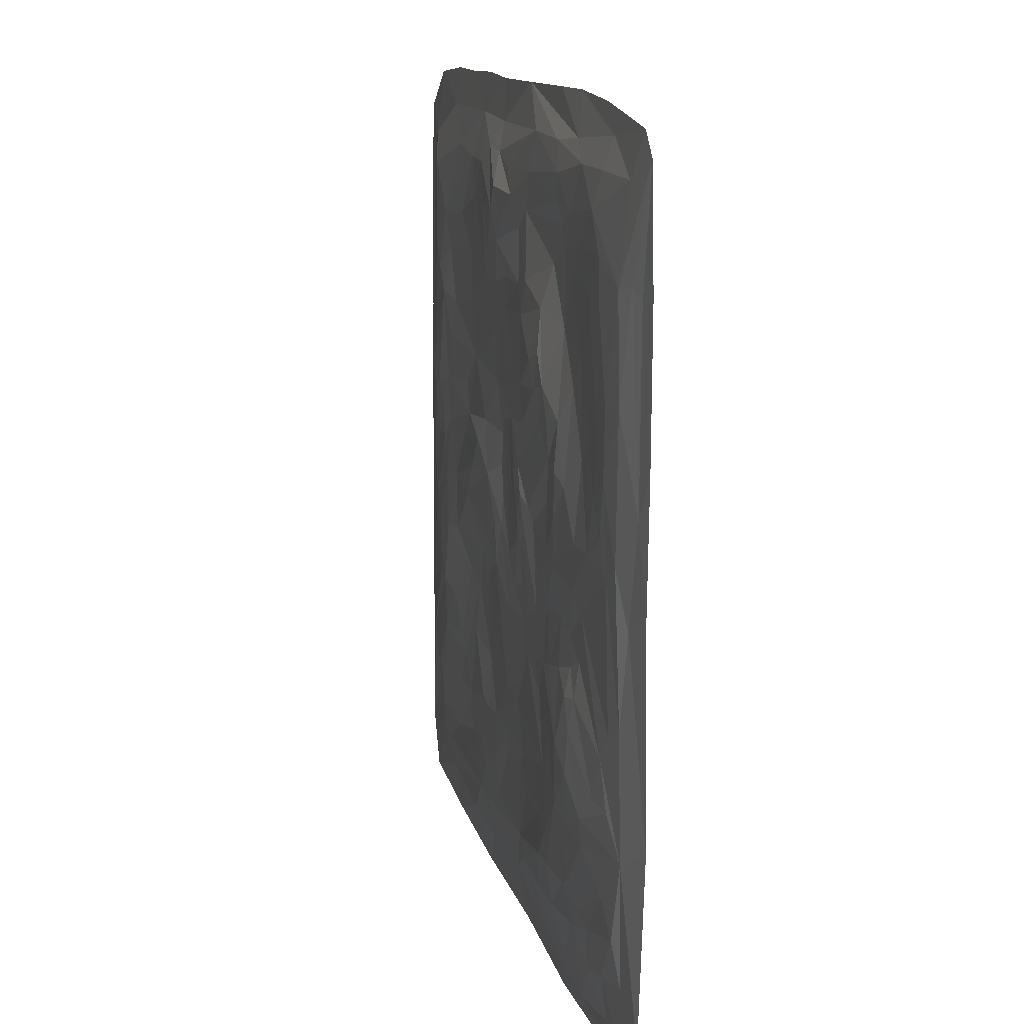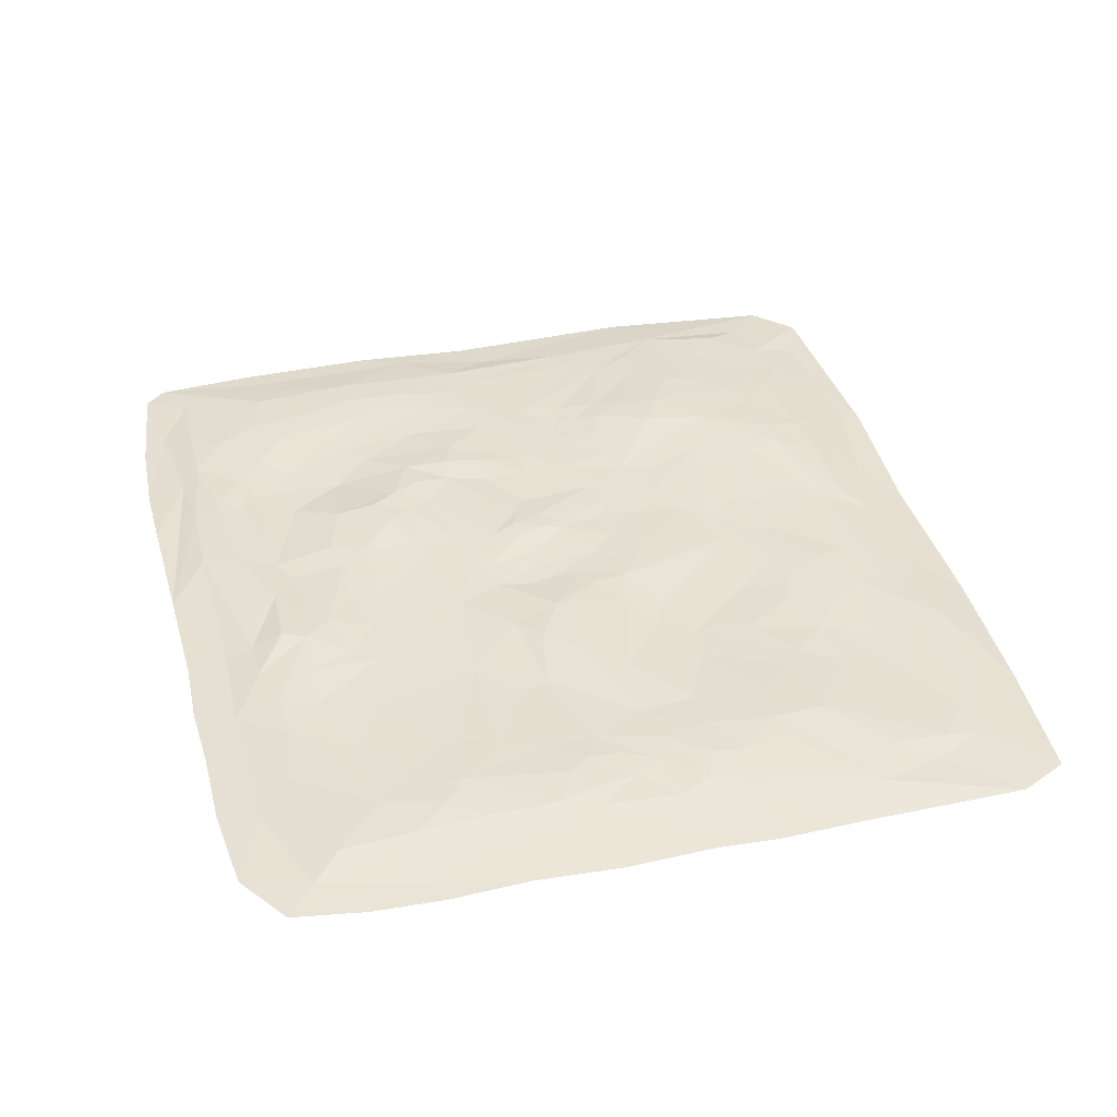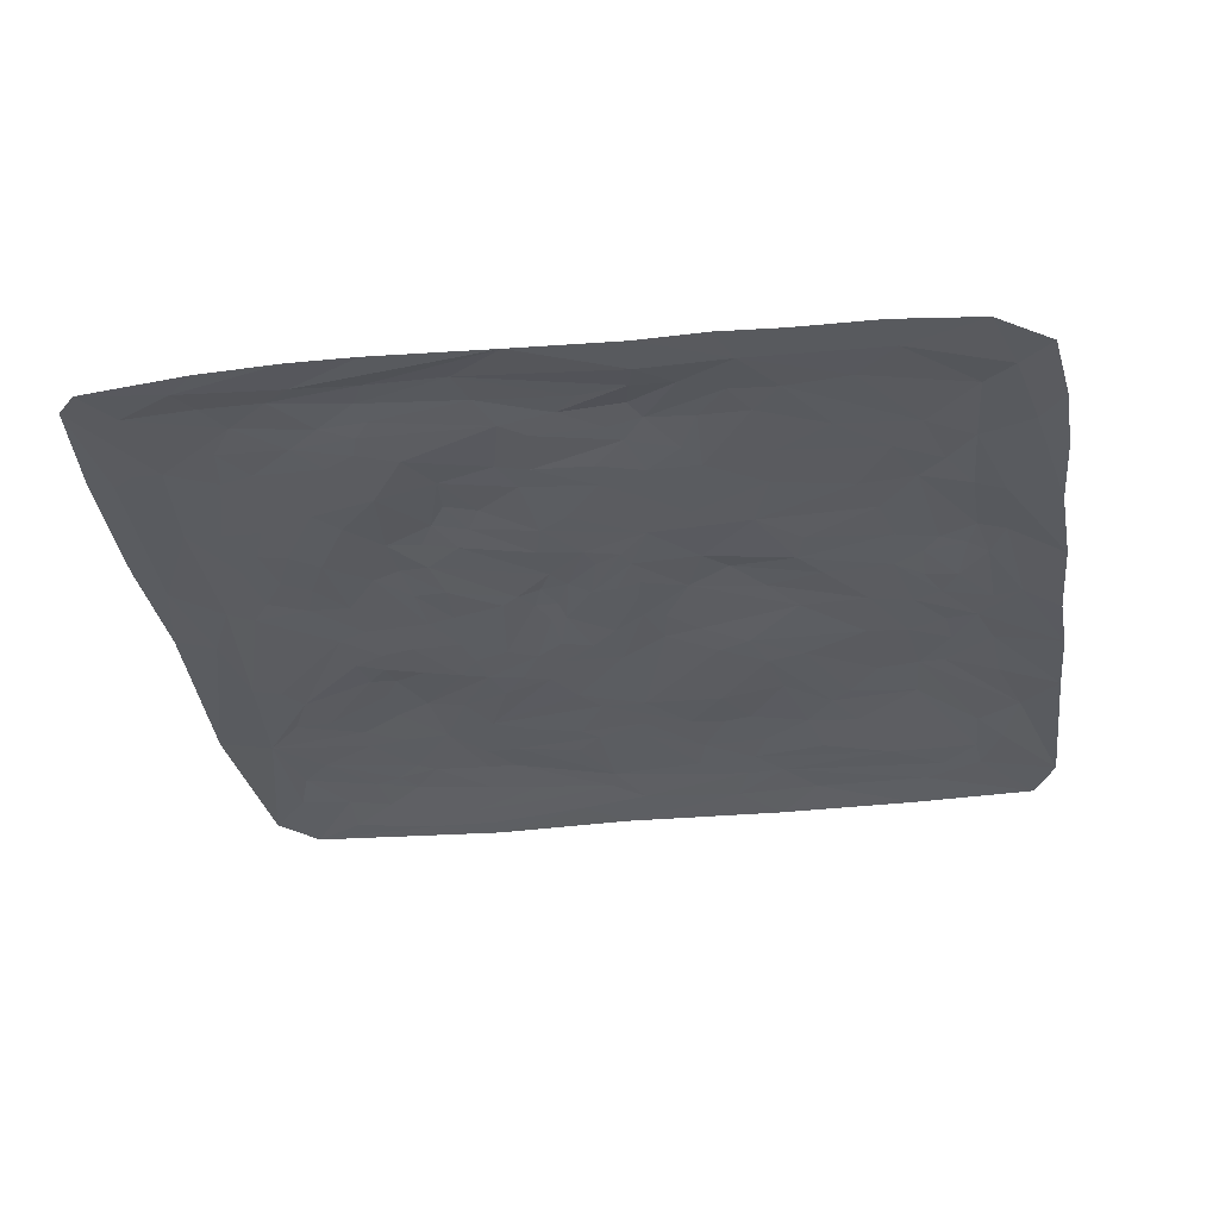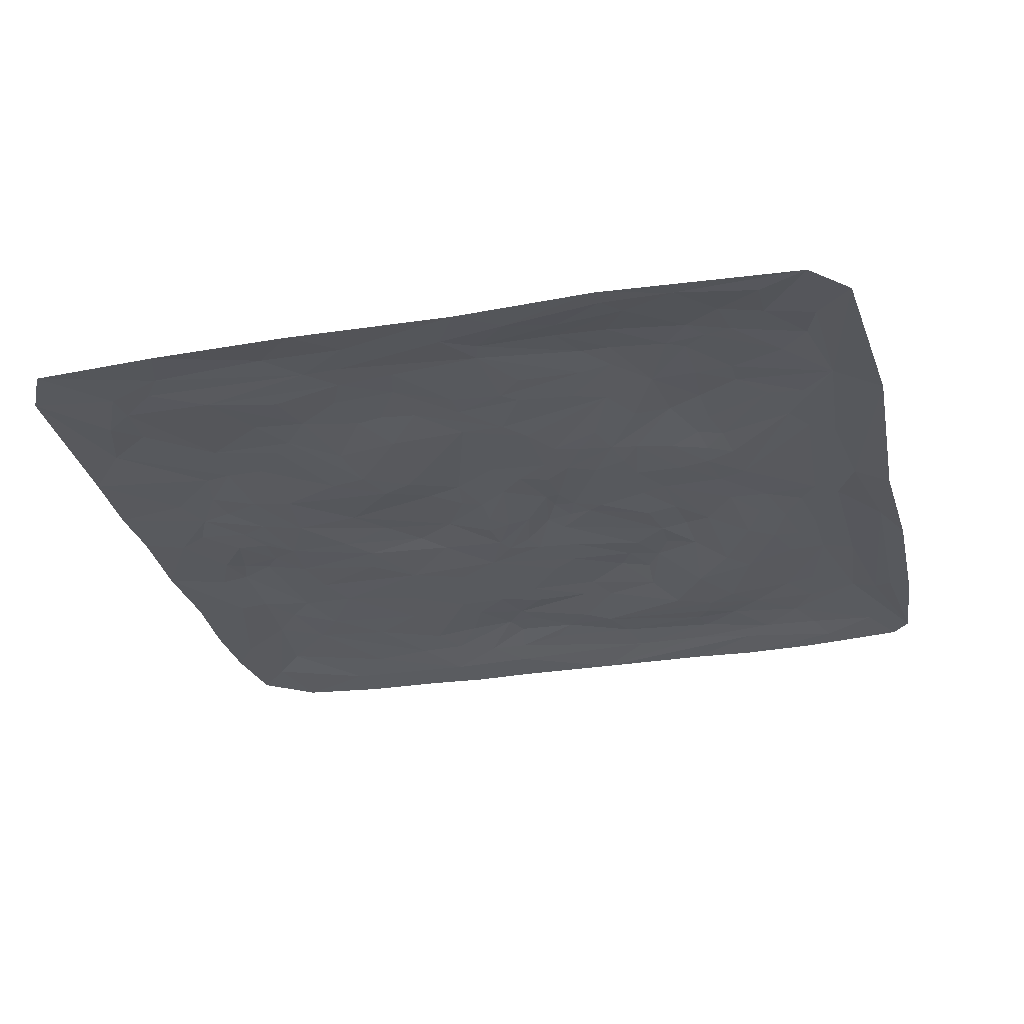
<metadata>
{"format":"obj","ext":"obj","renderer":"f3d","projection":"perspective","resolution":1024,"background":"white","views":[{"elev":12.9,"azim":-102.9,"up":"+Z"},{"elev":38.7,"azim":75.1,"up":"+Y"},{"elev":-34.5,"azim":7.1,"up":"+Y"},{"elev":-30.5,"azim":-167.4,"up":"+Y"}]}
</metadata>
<code>
v -1037 2.084 620.8
v -819.6 26.34 49.91
v -774.1 4.252 -883
v -800.7 25.86 -607.2
v -593.1 26.06 663.6
v -474.7 32.32 -222.8
v -580.8 39.39 -533.6
v -188.4 29.79 773.9
v -393.3 38.54 -687
v -52.19 30.43 352.5
v 25.8 27.01 -508.1
v 1.749 29.94 -97.06
v 593.1 27.75 -33.97
v 540.2 22.49 615.6
v 709.3 9.696 -830
v 755.3 37.45 172.1
v 1024 0 512.1
v 1027 0 -80.37
v 1037 0 -226.4
v 718.7 34.74 126.2
v 836 25.6 537.4
v 711.9 32.95 405.1
v 354.3 27.63 297
v 347.7 20.67 -257.3
v 319.1 26.23 -616.2
v 330.9 20.85 755.7
v 152.8 38.82 664.2
v -68 0 -941.4
v 116.1 29.08 276.5
v -129 29.06 -134.6
v -120.8 38.02 134.3
v -266.8 32.78 -507
v -313.7 41.71 409.6
v -386 39.21 278.9
v -360.9 31.06 101.2
v -618.9 23.7 243
v -482.7 30.32 -116.9
v 863.4 25.46 119.6
v 873.9 23.51 -52.28
v 839.9 21.6 -579.2
v 760.9 33.79 -320.1
v 582.2 28.67 395.9
v 693.4 31.07 -58.65
v 435 23.12 -236.6
v 285.8 40.21 114.5
v 198.6 32.53 -116.2
v 32.95 29.3 526.4
v 468.7 0 950.5
v 8.212 31.8 -213.2
v 27.73 25.33 -566.6
v -76.25 22.4 -734.8
v 137.1 20.25 791.5
v -115.4 31.95 308.9
v -116.7 39.92 14.21
v -322.2 29.14 -256.2
v -178.5 34.96 543
v -349.8 36.54 -478.1
v -366.5 31.2 -114.4
v -587.7 30.07 -749.1
v -463.6 34.33 292.1
v -516.9 34.49 165
v -628.2 30.72 -699.1
v -753.5 28.16 292.4
v -866 22.54 -671.2
v -689 31.17 68.32
v -894.7 10.96 -760.7
v -977.3 3.08 915.3
v -747.9 20.72 823.4
v -1027 0 -432.5
v -1016 1.627 23.82
v -929.8 11.42 -28.96
v -983.2 9.392 198.9
v -984.5 7.123 604.2
v -1021 2.656 866.3
v -784.7 7.23 890.3
v -941.3 14.23 627.9
v -893.3 24.38 394.7
v -722.7 3.631 949.9
v -912.3 18.4 -497.5
v -787.9 27.11 -320.1
v -727.4 28.67 186.1
v -813.5 29.19 380.3
v -766.9 29.48 561.2
v -890.2 1.1e-05 -940.4
v -982.3 1.1e-05 -849.8
v -627.6 28.8 -169.1
v -556.4 29.03 -134.8
v -576.9 32.42 -34.14
v -604.8 23.18 823.8
v -672.8 36.2 -545.5
v -674.4 38.75 -483.6
v -592.5 32.22 65.97
v -425.6 34.64 -23.67
v -661.8 28.24 149.5
v -686.6 24.69 285.9
v -529.6 19.78 596.9
v -692 28.96 583
v -398.9 21.85 856.3
v -582.4 4.803 -915.3
v -407 0 -961.3
v -671.8 19.14 -811.5
v -495.6 46.43 -380.3
v -576.3 45 -423.4
v -471.6 41.75 -525.4
v -550.4 40.23 -264
v -386 34.85 198.5
v -453.8 39.68 187.1
v -529.3 35.7 -676.5
v -573.7 36.41 -653.5
v -343.1 29 -184.2
v -386.2 31.11 -244.4
v -242.1 32.22 31.66
v -363.6 34.03 -4.234
v -205.4 35.67 57.56
v -272.1 39.12 324.9
v -351.6 40.76 346.2
v -304.1 34.8 264
v -367.9 19.46 602.5
v -309.5 33.94 502.3
v -148.6 26.47 687.8
v -405.9 37.98 -387.2
v -134.7 32.42 228.3
v -411.6 4.895 -913.3
v -276.2 26.21 -781.6
v -401.3 28.77 -774
v -153.2 26.26 -613.7
v -133.5 28.52 -209.5
v -192.9 29.03 -182.3
v -241.4 28.11 -268.6
v -149.2 40.27 74.43
v -104.5 33.06 526
v 27.5 26.23 764.7
v -217.4 21.66 861
v -323.7 38.33 -687.1
v -68.58 26.95 -416.2
v -33.62 31.09 62.42
v 316.5 0 956.9
v -120.3 27.2 -361.1
v 36.61 26.92 -414.3
v -55.99 29.4 -154.5
v 188 38.57 51.56
v 82.31 27.19 92.92
v 108.4 29.22 416.6
v 34.53 29.84 457.7
v -9.599 10.28 -835.8
v 125.1 34.27 -56.44
v 73.81 30.83 -42.2
v 115 34.18 -142
v 69.86 27.8 166.6
v 222 29.38 565.9
v 71.69 35.12 645.8
v 104.6 35.51 598.4
v 234.2 19.38 790.8
v 123.8 38.23 717
v 144 22.78 -710.3
v 162.4 26.79 -630.6
v 224 28.4 -524.2
v 137.9 27.91 -516
v 222.3 21.19 -408.3
v 227.9 33.76 169.7
v 457.5 18.03 -653.6
v 307.4 22.86 -169.6
v 236.7 23.26 -199.8
v 363.3 37.5 32.46
v 397.4 27.33 428.6
v 220.8 28.99 341.6
v 260.2 27.76 504.1
v 442.6 16.68 755.3
v 489.4 27.66 -460.7
v 582.9 27.36 -168
v 652.1 29.94 89.4
v 590.5 14.16 775.5
v 681.3 5.71 863
v 228.6 10.85 -855
v 351.9 19.76 -761.3
v 624.9 13.57 -695.6
v 547.3 25.55 -553.3
v 677.8 31.72 -179
v 766.1 32.41 -144.8
v 771.7 30.36 461.6
v 725.7 24.98 598.6
v 660.6 25.63 520.7
v 694.5 34.06 -447.9
v 888.1 20 -359.3
v 941.6 15.45 -508.7
v 720.3 30.71 43.31
v 844.8 21.15 713
v 861 0 933.4
v 677 1.1e-05 -934.4
v 433.3 15.62 -847.2
v 752 12.22 -766.9
v 837.9 34.71 213.6
v 836.7 14.54 -691.6
v 1034 0 -803.7
v 1034 0 -406.8
v 875.2 23.89 -221.1
v 939.1 12.62 -24.23
v 1032 1.1e-05 127.8
v 901.6 21.6 206.5
v 1018 0 329
v 898.6 13.96 359.3
v 913.5 6.89 779.7
v 845.3 9.885 -766.5
v 1016 0 680.5
v -1037 3.673 301.6
v -832.9 23.45 -260.7
v -878.6 23.59 616.7
v -753.9 28.28 663.5
v -262.3 29.49 -154.3
v -170.2 38.37 15.66
v -290.6 16.04 -835.4
v -83.43 39.03 90.76
v 50.14 28.29 203.6
v -104.5 35.35 -37.83
v 660.1 0 951.7
v 418.2 25.17 539.6
v 287 28.18 -510.5
v 779.8 32.14 -225.9
v -896.5 18.64 -232.5
v -878 24.42 86.21
v -911.3 12.11 819
v -775.5 17.71 -782.7
v -611.4 35.64 -251.6
v -564.8 30.7 -196.9
v -599.4 21.28 434.9
v -429.4 29.34 792.3
v -541.4 22.08 379.4
v -450.3 17.34 479.9
v -410.2 25.83 734.3
v -297.7 30.85 -92.8
v -240.2 42.68 385
v -307.9 34.91 -601.7
v -87.75 26.85 646.9
v 151.4 6.01 856.6
v -133.8 27.17 -527.4
v 260.3 19.06 -767.3
v 263.7 30.98 667
v 283.3 23.16 -695.2
v 459.2 26.59 220.2
v 378.8 23.14 678.9
v 533.3 28.44 -423
v 757.6 30.25 -29.23
v 830.5 27.16 372
v 795.5 27.48 35.5
v 817.8 34.06 148.1
v 987.4 0 848.5
v 980 1.1e-05 -914.2
v 160.3 0 949.7
v 900.4 8.898 -644.6
v 656.7 32.87 200.3
v 438.4 26.77 145.1
v 375.3 24.69 -375.7
v 435.2 32.24 -49.56
v -174.4 6.988 -870.9
v -461.7 18.87 636.5
v -689.9 26.58 -717.6
v -438.2 36.14 89.37
v -546.8 15.6 868.8
v -645.2 29.58 -64.07
v -778.3 29.64 107.6
v -832.9 25.77 -418.6
v -530.6 4.605 961.3
v 957.4 4.849 605
v 838.9 27.28 -128.1
v 700.9 36.47 -328.2
v 425.3 26.6 -542.2
v 335.1 0 -945.4
v 605.1 32.74 -336.4
v 626.7 31.88 305.7
v 494.3 27.86 79.91
v 140.7 28.66 499.1
v 70.15 27.94 30.88
v 358.5 5.322 865.8
v 24.92 27.64 72.28
v -94.5 25.48 -558
v -89.82 19.15 -786.9
v -24.25 32.24 709.9
v -9.618 31.21 170
v -32.64 30.76 218.8
v -139.9 35.33 -42.48
v -176.7 27.99 -282.4
v -293.4 29.99 -334.7
v -384.8 39.24 -614.3
v -138.7 36.81 464.3
v -456.3 13.78 -859.3
v -445.5 21.64 689.7
v -94.85 2.687 954.2
v -521.4 27.27 721.3
v -723.5 27.1 382
v -585.9 41.24 -327.5
v -745.2 31.63 -418.1
v -378.4 6.866 959.7
v -804.8 29.68 237.8
v -701 28.42 745.8
f 207 221 294
f 2 220 293
f 63 82 289
f 5 294 288
f 291 223 290
f 5 288 286
f 258 292 287
f 114 106 31
f 5 286 255
f 9 104 283
f 9 283 134
f 57 282 281
f 212 31 279
f 211 124 276
f 12 136 274
f 212 279 278
f 234 248 273
f 12 274 272
f 166 143 271
f 233 277 151
f 46 141 253
f 13 164 270
f 46 253 162
f 239 269 250
f 236 238 175
f 183 268 265
f 239 250 251
f 218 179 264
f 16 22 192
f 161 266 176
f 185 184 195
f 218 264 196
f 192 243 199
f 234 287 248
f 201 263 200
f 263 21 202
f 18 197 198
f 15 191 203
f 38 245 192
f 38 39 244
f 40 193 183
f 175 176 191
f 173 188 202
f 173 187 172
f 242 186 244
f 20 171 250
f 22 182 180
f 22 42 182
f 178 43 179
f 41 265 218
f 169 241 183
f 176 266 177
f 174 175 190
f 174 236 175
f 267 174 190
f 267 28 174
f 168 273 172
f 44 162 170
f 268 44 178
f 169 266 252
f 25 157 217
f 168 26 273
f 14 240 168
f 42 165 216
f 42 23 165
f 23 29 166
f 44 24 162
f 141 160 45
f 23 160 29
f 50 156 155
f 50 51 275
f 29 149 213
f 46 148 146
f 28 145 174
f 51 145 276
f 147 272 141
f 49 140 12
f 49 138 127
f 28 100 254
f 278 279 213
f 29 53 10
f 274 136 149
f 214 30 280
f 138 135 57
f 11 235 135
f 126 232 275
f 51 134 232
f 133 287 234
f 132 133 52
f 132 8 133
f 132 277 8
f 52 277 132
f 54 130 212
f 54 210 130
f 30 128 280
f 281 129 127
f 285 124 211
f 100 123 254
f 210 114 130
f 55 121 102
f 118 255 120
f 118 228 255
f 118 119 228
f 56 119 118
f 35 114 112
f 209 112 210
f 35 113 257
f 209 230 112
f 55 110 209
f 58 111 37
f 55 111 110
f 104 109 7
f 59 62 108
f 59 101 256
f 35 106 114
f 34 60 116
f 35 107 106
f 290 105 102
f 102 105 6
f 3 101 99
f 101 222 256
f 3 222 101
f 100 99 123
f 133 98 287
f 288 226 229
f 5 96 97
f 36 225 227
f 96 289 97
f 65 94 92
f 65 81 94
f 61 93 92
f 7 90 91
f 62 4 109
f 63 289 95
f 86 259 87
f 290 223 105
f 207 294 208
f 65 2 260
f 291 261 80
f 4 64 79
f 68 75 258
f 82 77 207
f 66 85 79
f 76 74 207
f 72 73 76
f 69 71 219
f 69 70 71
f 80 79 206
f 206 219 2
f 219 79 69
f 206 79 219
f 71 70 72
f 73 205 1
f 205 72 70
f 73 72 205
f 219 220 2
f 220 71 72
f 219 71 220
f 74 73 1
f 76 73 74
f 207 74 221
f 67 221 74
f 221 75 68
f 67 75 221
f 85 69 79
f 76 77 72
f 207 77 76
f 75 78 262
f 78 75 67
f 258 75 262
f 79 64 66
f 259 206 2
f 259 80 206
f 291 80 223
f 293 260 2
f 260 81 65
f 293 81 260
f 83 82 207
f 293 82 63
f 97 208 5
f 208 83 207
f 97 83 208
f 208 294 5
f 84 85 66
f 84 222 3
f 222 84 66
f 86 223 80
f 259 86 80
f 105 224 6
f 224 223 86
f 105 223 224
f 6 87 37
f 87 224 86
f 6 224 87
f 87 88 37
f 88 259 65
f 87 259 88
f 95 225 36
f 95 289 225
f 258 89 68
f 89 226 288
f 109 90 7
f 109 4 90
f 91 79 261
f 79 90 4
f 91 90 79
f 291 91 261
f 92 88 65
f 88 93 37
f 92 93 88
f 94 95 36
f 95 81 63
f 94 81 95
f 92 94 36
f 60 227 228
f 227 61 36
f 60 61 227
f 225 289 96
f 228 225 96
f 227 225 228
f 120 229 8
f 229 286 288
f 120 286 229
f 229 226 8
f 98 226 89
f 133 226 98
f 258 98 89
f 287 98 258
f 99 84 3
f 99 100 84
f 256 64 4
f 256 222 64
f 102 103 290
f 103 104 7
f 102 104 103
f 290 91 291
f 91 103 7
f 290 103 91
f 106 60 34
f 106 107 60
f 116 60 228
f 59 99 101
f 125 108 9
f 125 59 108
f 108 109 104
f 108 62 109
f 108 104 9
f 110 111 58
f 37 111 6
f 230 110 58
f 209 110 230
f 112 113 35
f 113 230 58
f 112 230 113
f 257 93 61
f 93 113 58
f 257 113 93
f 115 116 33
f 116 117 34
f 115 117 116
f 231 115 33
f 116 119 33
f 228 119 116
f 255 96 5
f 255 228 96
f 120 255 286
f 283 57 32
f 283 104 57
f 232 283 32
f 130 114 31
f 122 31 117
f 53 115 231
f 115 122 117
f 53 122 115
f 120 56 118
f 233 56 120
f 131 56 233
f 285 123 99
f 211 123 285
f 254 123 211
f 124 125 9
f 125 285 59
f 124 285 125
f 127 128 30
f 128 129 55
f 127 129 128
f 209 128 55
f 210 128 209
f 280 128 210
f 212 130 31
f 10 53 284
f 131 284 56
f 284 144 10
f 144 284 131
f 8 277 120
f 52 133 234
f 50 275 11
f 275 235 11
f 235 232 32
f 275 232 235
f 135 235 32
f 57 135 32
f 212 214 54
f 136 214 212
f 214 136 12
f 278 136 212
f 213 136 278
f 149 136 213
f 279 53 29
f 139 138 49
f 127 138 281
f 159 139 163
f 214 140 30
f 12 140 214
f 142 272 274
f 141 272 142
f 149 142 274
f 143 29 144
f 10 144 29
f 47 144 131
f 152 131 233
f 152 47 131
f 276 254 211
f 254 145 28
f 276 145 254
f 236 145 51
f 174 145 236
f 51 232 126
f 147 148 49
f 146 148 147
f 12 147 49
f 272 147 12
f 141 146 147
f 46 146 141
f 150 271 152
f 152 271 47
f 152 151 27
f 151 152 233
f 150 27 237
f 150 152 27
f 27 153 26
f 153 154 52
f 27 154 153
f 153 52 234
f 237 27 26
f 155 51 50
f 155 236 51
f 275 51 126
f 156 50 11
f 155 238 236
f 238 156 25
f 155 156 238
f 158 156 11
f 156 157 25
f 158 157 156
f 139 135 138
f 135 158 11
f 139 158 135
f 157 158 159
f 139 159 158
f 217 157 159
f 252 159 24
f 252 217 159
f 159 163 24
f 149 160 141
f 29 160 149
f 251 160 23
f 45 160 251
f 162 163 46
f 162 24 163
f 253 164 13
f 251 270 45
f 239 251 23
f 166 29 143
f 165 166 167
f 165 23 166
f 216 165 167
f 167 150 237
f 150 167 271
f 216 240 14
f 240 167 237
f 216 167 240
f 240 237 26
f 168 240 26
f 273 153 234
f 273 26 153
f 252 266 217
f 241 169 44
f 178 44 170
f 170 162 253
f 170 253 13
f 251 171 270
f 242 43 171
f 173 273 48
f 172 273 173
f 215 173 48
f 188 173 215
f 190 175 15
f 176 238 161
f 175 238 176
f 175 191 15
f 177 266 169
f 217 266 25
f 183 177 169
f 178 265 268
f 218 265 178
f 13 178 170
f 218 178 179
f 269 42 22
f 182 216 14
f 182 42 216
f 250 22 16
f 250 269 22
f 180 181 21
f 181 182 14
f 180 182 181
f 168 181 14
f 22 243 192
f 243 180 21
f 22 180 243
f 268 183 241
f 40 265 185
f 40 183 265
f 184 41 196
f 184 185 41
f 196 41 218
f 242 264 43
f 39 264 242
f 244 39 242
f 186 171 20
f 186 242 171
f 244 186 20
f 20 250 16
f 245 20 16
f 244 20 245
f 172 181 168
f 181 187 21
f 172 187 181
f 202 246 263
f 202 188 246
f 189 190 15
f 189 267 190
f 247 189 15
f 176 177 183
f 183 193 176
f 192 245 16
f 203 193 249
f 193 191 176
f 203 191 193
f 249 193 40
f 185 194 249
f 195 194 185
f 195 196 19
f 19 197 18
f 197 264 39
f 19 264 197
f 198 199 201
f 199 197 38
f 198 197 199
f 192 199 38
f 202 187 173
f 202 21 187
f 203 247 15
f 194 203 249
f 194 247 203
f 200 263 17
f 204 17 263
f 246 204 263
f 263 201 21
f 201 243 21
f 199 243 201
f 200 198 201
f 197 39 38
f 196 264 19
f 195 184 196
f 249 40 185
f 244 245 38
f 264 179 43
f 185 265 41
f 251 250 171
f 13 43 178
f 266 161 25
f 13 171 43
f 13 270 171
f 268 241 44
f 169 24 44
f 252 24 169
f 167 166 271
f 269 23 42
f 269 239 23
f 270 164 45
f 164 141 45
f 253 141 164
f 161 238 25
f 151 154 27
f 154 277 52
f 151 277 154
f 149 141 142
f 163 148 46
f 148 139 49
f 163 139 148
f 271 144 47
f 271 143 144
f 213 279 29
f 127 140 49
f 140 127 30
f 273 137 48
f 273 248 137
f 214 280 54
f 57 281 138
f 276 134 51
f 134 124 9
f 276 124 134
f 277 233 120
f 231 284 53
f 279 122 53
f 279 31 122
f 280 210 54
f 129 282 55
f 281 282 129
f 134 283 232
f 210 112 114
f 282 121 55
f 282 57 121
f 284 119 56
f 119 231 33
f 284 231 119
f 117 106 34
f 31 106 117
f 37 93 58
f 102 111 55
f 111 102 6
f 104 121 57
f 121 104 102
f 256 62 59
f 256 4 62
f 285 99 59
f 257 107 35
f 107 61 60
f 257 61 107
f 8 226 133
f 61 92 36
f 81 293 63
f 259 2 65
f 89 294 68
f 288 294 89
f 97 82 83
f 289 82 97
f 261 79 80
f 222 66 64
f 292 258 262
f 293 77 82
f 77 220 72
f 293 220 77
f 294 221 68

</code>
